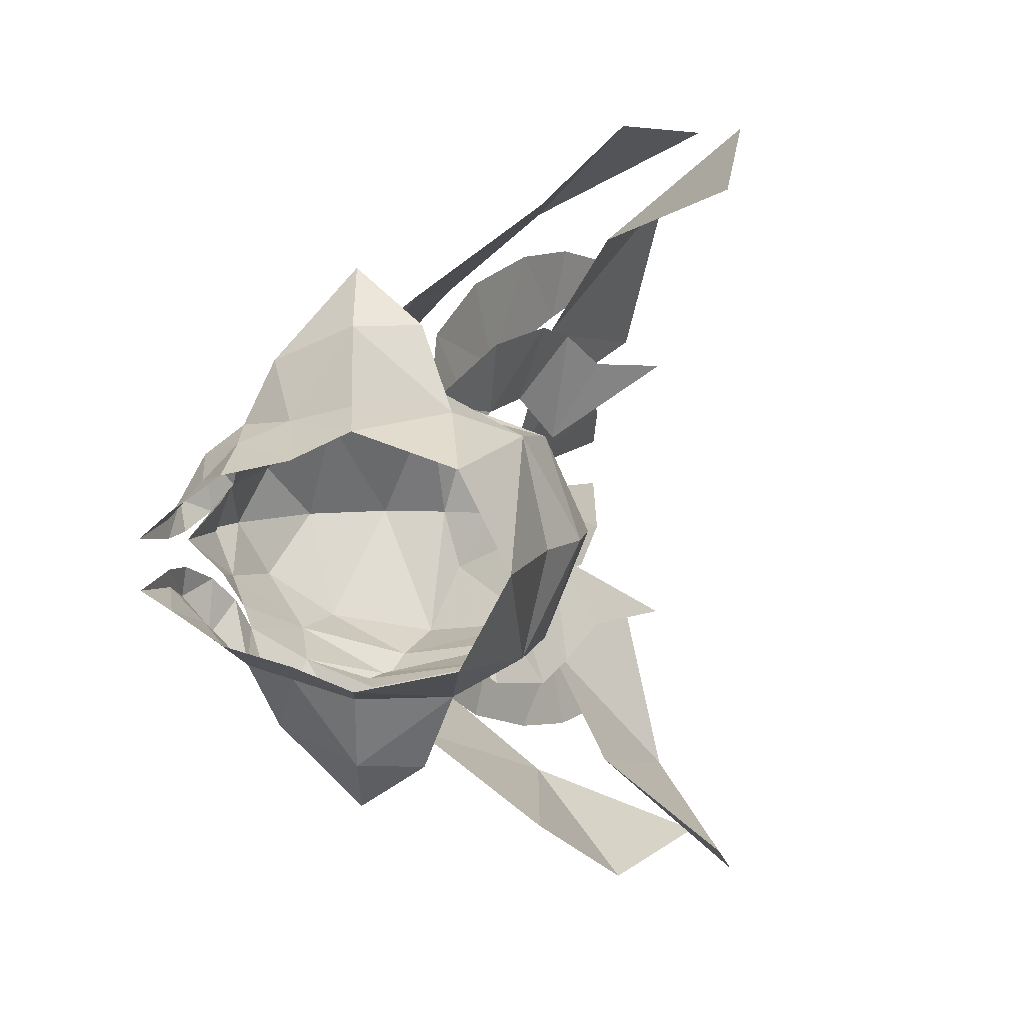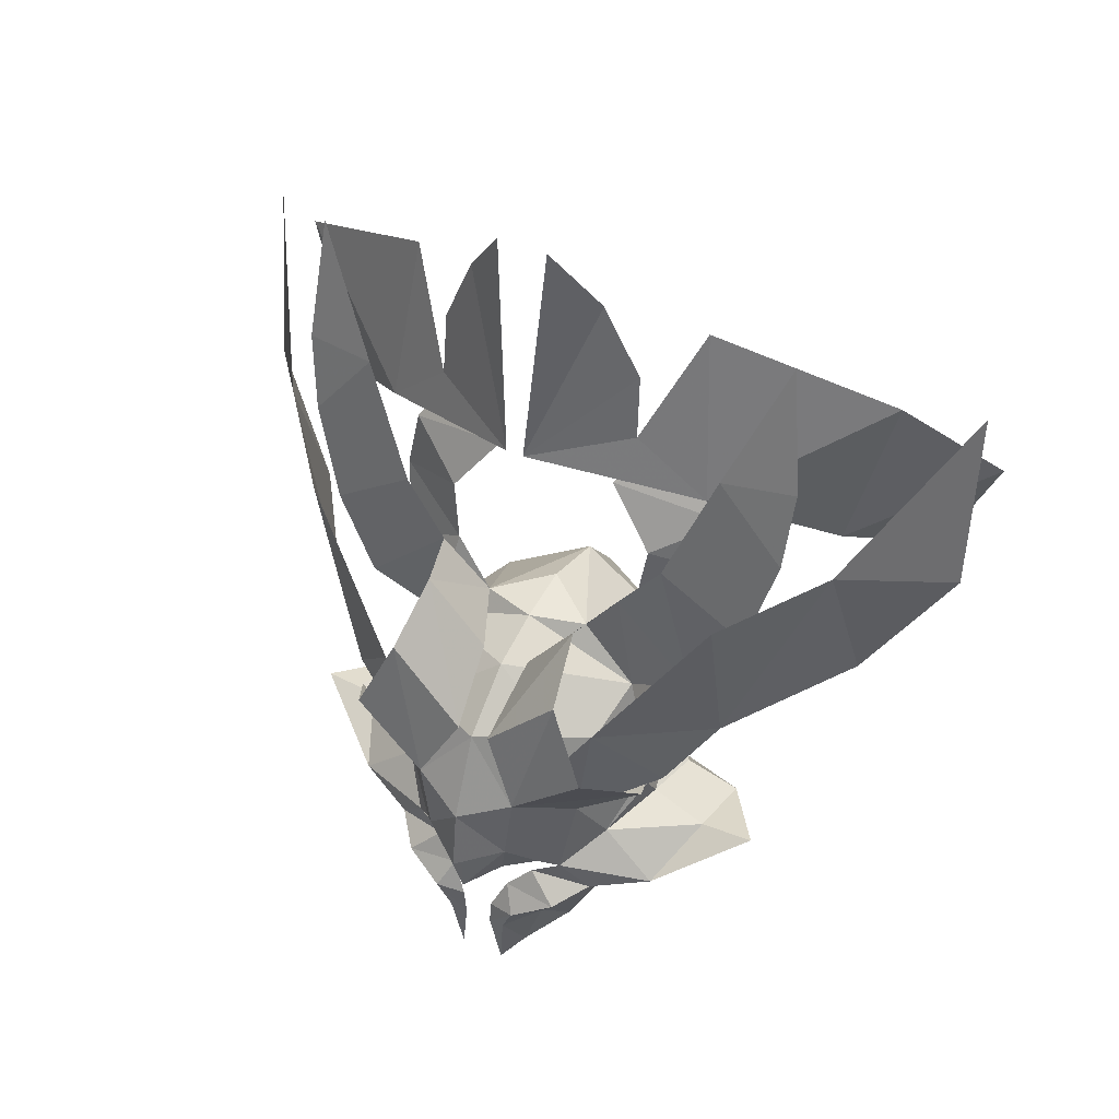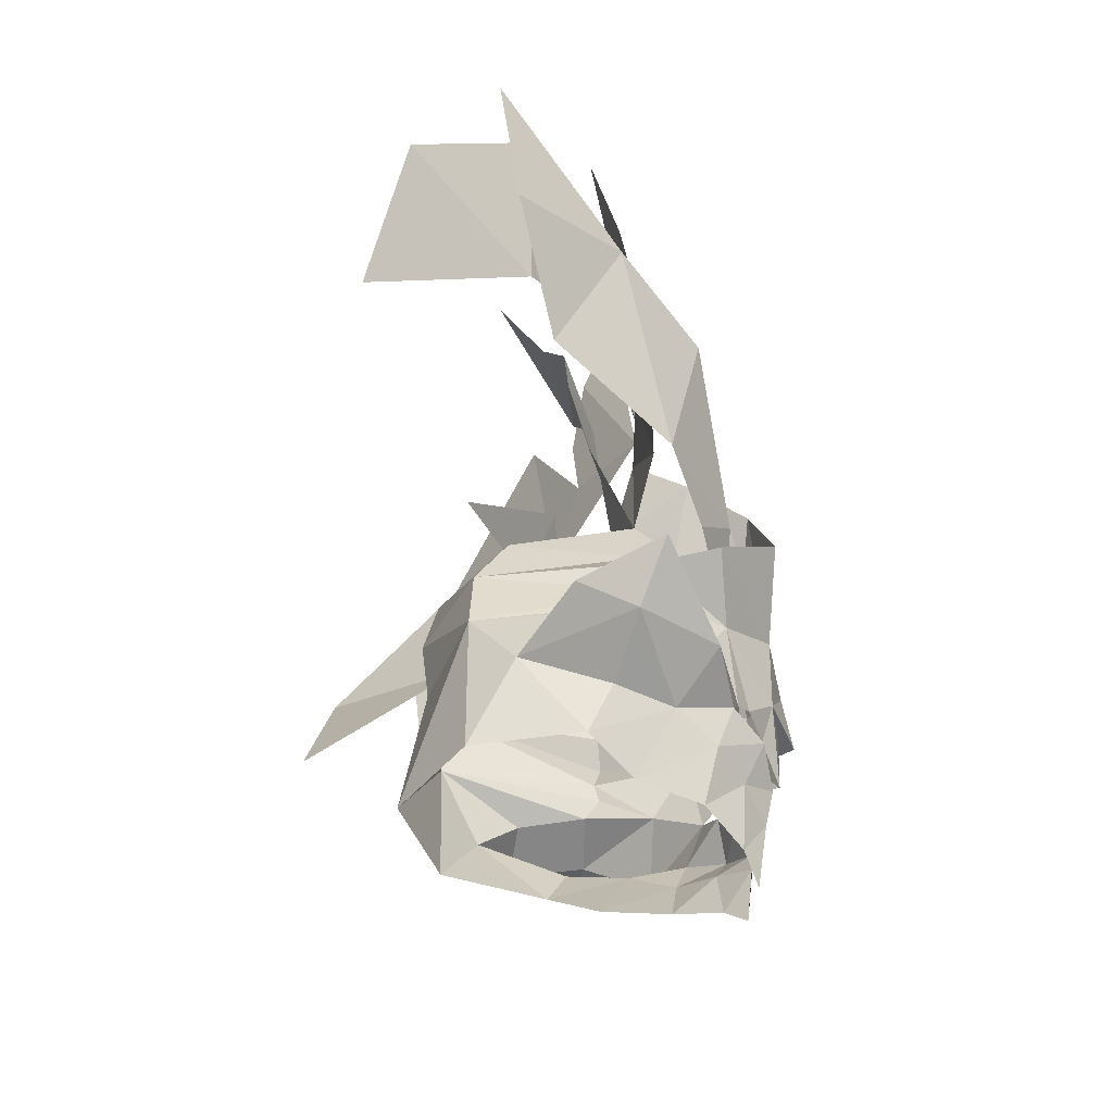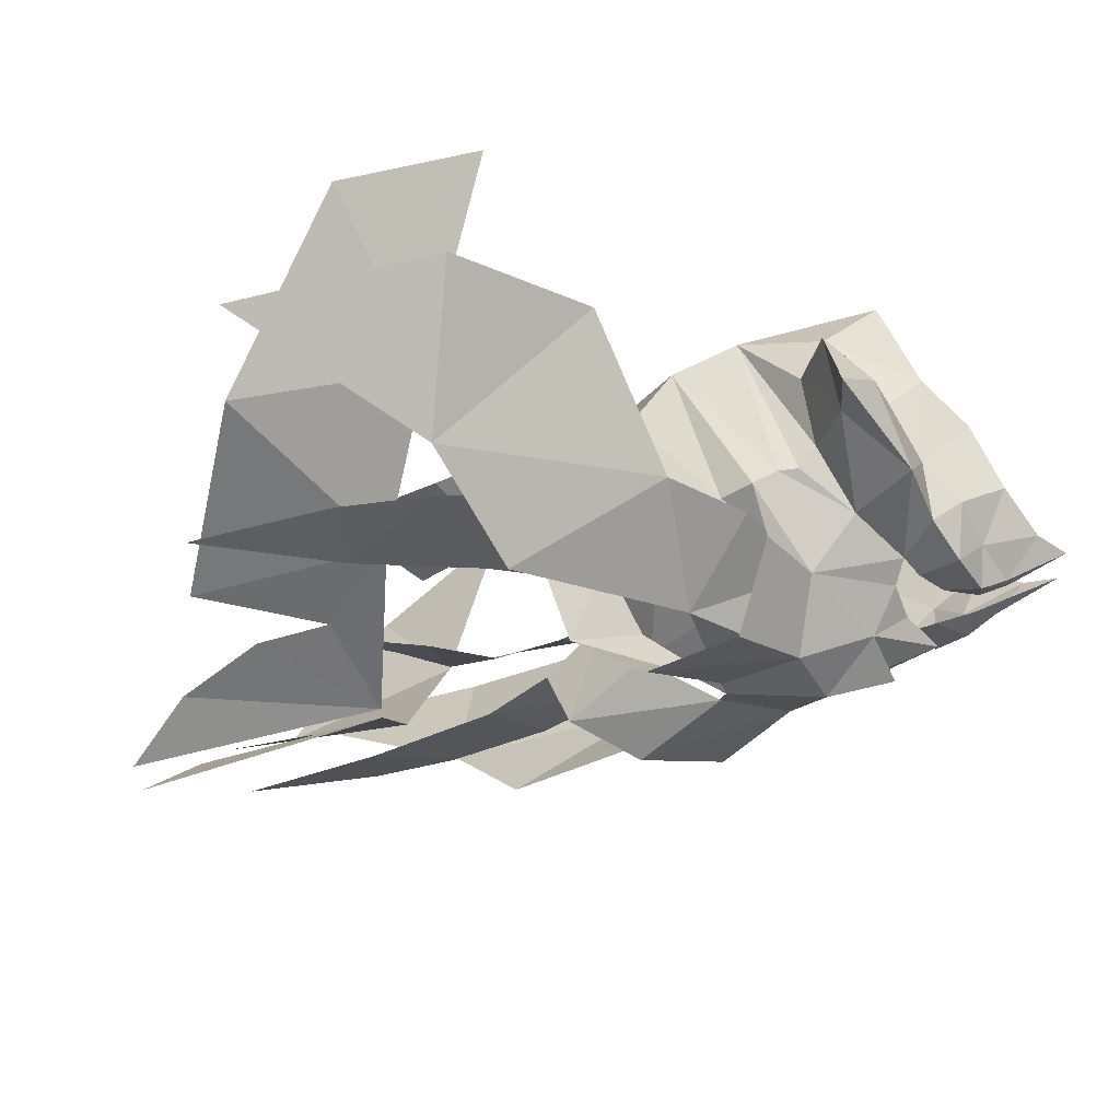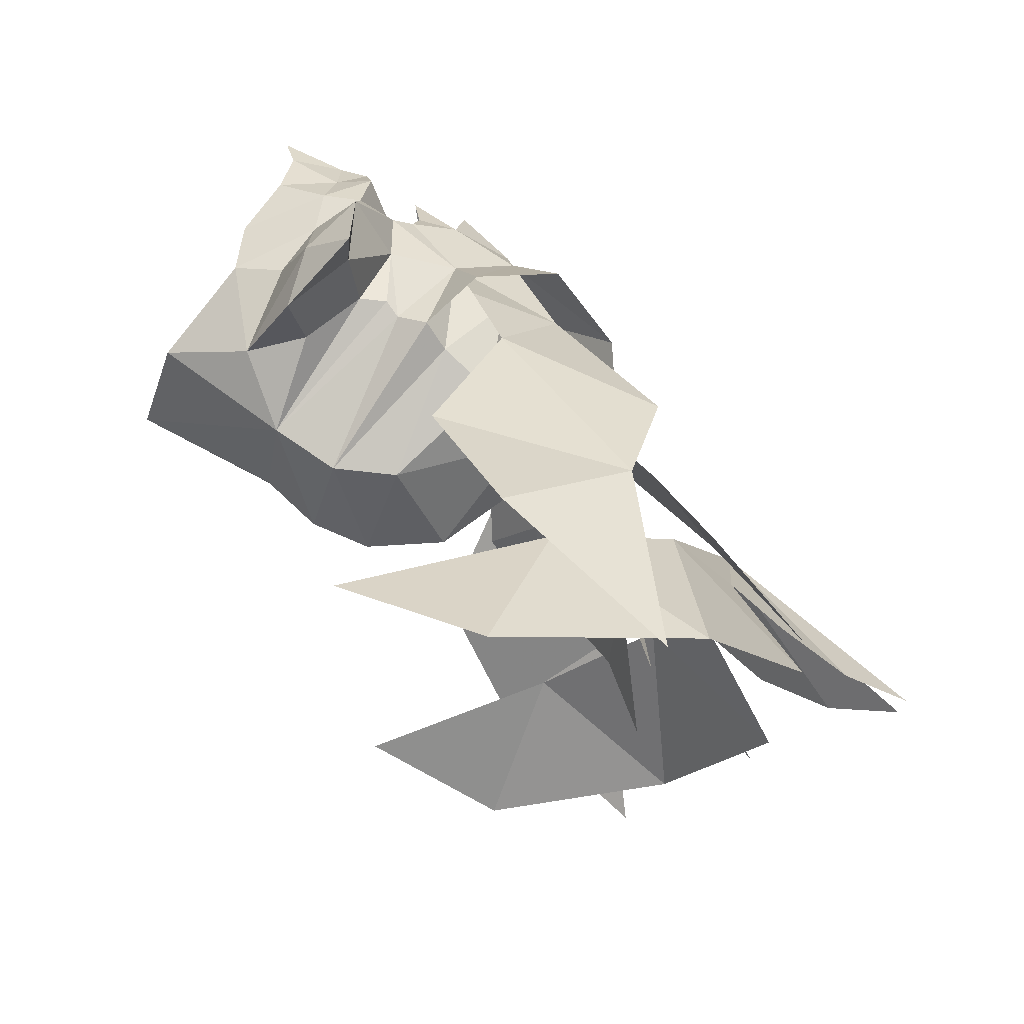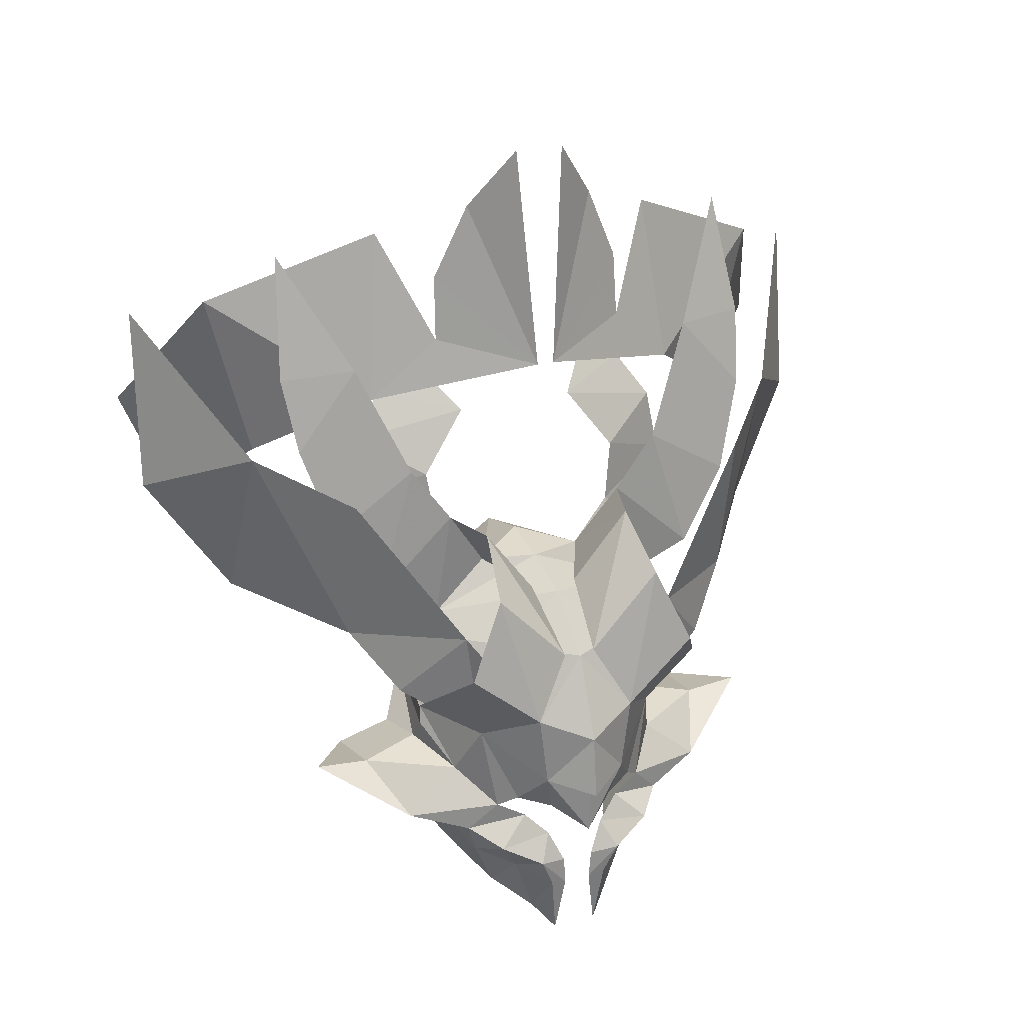
<metadata>
{"format":"obj","ext":"obj","renderer":"f3d","projection":"perspective","resolution":1024,"background":"white","views":[{"elev":8.0,"azim":-158.0,"up":"+Y"},{"elev":43.0,"azim":118.1,"up":"+Z"},{"elev":-47.6,"azim":-8.9,"up":"+Z"},{"elev":60.1,"azim":68.3,"up":"+Y"},{"elev":72.1,"azim":-53.2,"up":"+Y"},{"elev":25.0,"azim":67.0,"up":"+Z"}]}
</metadata>
<code>
g common_helmet_130007
v 0.8889 -1.577 3.36
v 0.7625 -0.7732 2.278
v -0.1968 -1.22 2.422
v 0.02778 -1.834 3.347
v 1.02 -2.777 0.7456
v 1.255 -1.841 0.1603
v 2.027 -1.18 0.6229
v 1.944 -2.233 1.506
v 1.728 -1.708 2.655
v 1.763 -0.6538 1.551
v 0.1072 -2.544 0.5374
v -0.1968 0.3915 2.422
v 0.7625 -0.05509 2.278
v 0.8889 0.749 3.36
v 0.02778 1.006 3.347
v 1.02 1.949 0.7456
v 2.027 0.3522 0.6229
v 1.255 1.013 0.1603
v 1.944 1.405 1.506
v 1.728 0.8801 2.655
v 1.763 -0.1744 1.551
v 0.1072 1.716 0.5374
v 2.027 -1.18 0.6229
v 1.807 -0.4141 1.514
v 1.228 -1.81 1.071
v -0.4399 -2.364 -1.674
v -1.706 -2.297 -1.318
v -0.746 -2.112 -2.331
v 1.216 -2.048 -1.559
v 0.4194 -2.145 -1.774
v 1.018 -1.86 -2.104
v 1.255 -1.841 0.1603
v -2.307 -1.915 -0.347
v -2.79 -0.411 0.5581
v -2.678 -0.4163 -0.3824
v -2.249 -1.811 0.6275
v 1.391 -1.628 -1.117
v 1.606 -1.368 -0.9257
v -2.59 -0.4141 1.409
v -1.778 -1.77 1.407
v -1.864 -0.4141 2.264
v 0.05974 -0.4141 2.459
v -0.03509 -2.064 1.735
v 0.911 -0.4141 2.21
v -0.1968 -1.22 2.422
v 1.696 -1.653 -1.764
v 1.216 -2.048 -1.559
v 1.391 -1.628 -1.117
v 0.8737 -2.902 -1.314
v 1.507 -1.209 -1.34
v -0.0257 -4.118 -0.628
v -0.03461 -3.315 -0.7027
v 0.7838 -2.111 -0.6538
v -0.7943 -0.4141 2.58
v 0.02295 -2.267 0.9198
v -2.268 -1.702 -2.427
v 1.674 -0.8721 -1.665
v 1.919 -1.067 -2.062
v 1.809 -0.6518 -2.144
v -0.03461 -3.315 -0.7027
v -1.112 -3.391 -0.9237
v -0.0257 -4.118 -0.628
v 0.06085 -2.421 -0.1532
v -0.1485 -2.466 -0.4784
v 2.03 -1.047 -0.4521
v 2.208 -0.4141 -1.385
v 2.245 -0.4171 -0.5322
v -0.02256 -2.388 0.107
v 0.1072 -2.544 0.5374
v -0.07213 -1.751 -2.748
v -1.104 -2.572 -0.6892
v -2.995 -0.4141 -2.461
v -0.266 -3.381 -1.269
v 1.876 -0.9091 -1.028
v 1.47 -1.356 -2.258
v -0.266 -3.381 -1.269
v 0.7838 -2.111 -0.6538
v 1.843 -0.8689 -2.504
v 1.465 -1.057 -3.126
v 0.8704 -1.531 -2.851
v 1.71 -0.7506 -3.479
v 1.802 -0.6206 -2.58
v -0.4399 -2.364 -1.674
v -1.706 -2.297 -1.318
v -0.1485 -2.466 -0.4784
v -0.1485 -2.466 -0.4784
v -1.104 -2.572 -0.6892
v 0.4194 -2.145 -1.774
v -0.4399 -2.364 -1.674
v 2.343 -0.4124 0.3066
v -0.4674 -1.87 2.969
v -0.8196 -2.916 2.349
v -0.03509 -2.064 1.735
v -1.132 -3.106 3.438
v -0.5812 -1.994 3.853
v -0.7681 -1.32 4.766
v -2.054 -2.377 6.045
v -1.406 -2.458 5.037
v -1.164 -2.924 4.369
v -0.1968 -1.22 2.422
v -3.784 -6.031 4.59
v -1.871 -4.396 4.174
v -1.926 -5.017 6.667
v -0.5124 -2.884 5.267
v -0.9261 -2.615 7.732
v -0.287 -1.912 6.175
v 0.4047 -0.5407 5.815
v -0.2624 -1.402 8.196
v -0.3795 -1.888 7.118
v 0.1257 -0.774 9.064
v -4.231 -5.149 2.496
v 2.464 -0.4142 -0.6284
v 0.2175 -3.604 1.797
v 1.344 -2.108 1.917
v 0.6945 -3.581 4.095
v -0.6227 -4.753 4.54
v -2.575 -6.008 6.413
v -2.275 -6.061 3.679
v -1.623 -4.928 2.052
v 0.7185 -2.972 0.9021
v 1.255 -1.841 0.1603
v 2.027 -1.18 0.6229
v 1.807 -0.4141 1.514
v 0.02778 -1.834 3.347
v 0.07989 -3.05 2.246
v -0.03508 -2.064 1.735
v -0.0586 -3.672 3.342
v -0.02248 -2.438 4.192
v -0.3611 -3.18 5.829
v -0.9449 -4.156 7.572
v -0.5565 -4.28 5.769
v -0.3133 -4.108 4.678
v -0.1968 -1.22 2.422
v 2.027 0.3522 0.6229
v 1.228 0.9813 1.071
v -0.4399 1.536 -1.674
v -0.746 1.284 -2.331
v -1.706 1.469 -1.318
v 1.216 1.22 -1.559
v 1.018 1.031 -2.104
v 0.4194 1.317 -1.774
v 1.255 1.013 0.1603
v -2.307 1.087 -0.347
v -2.249 0.9828 0.6275
v 1.391 0.8 -1.117
v 1.606 0.5402 -0.9257
v -1.778 0.9421 1.407
v -0.03509 1.236 1.735
v -0.1968 0.3915 2.422
v 1.696 0.8243 -1.764
v 1.216 1.22 -1.559
v 0.8737 2.074 -1.314
v 1.391 0.8 -1.117
v 1.507 0.3803 -1.34
v -0.0257 3.29 -0.628
v -0.03461 2.487 -0.7027
v 0.7838 1.283 -0.6538
v 0.02295 1.439 0.9198
v -2.268 0.8739 -2.427
v 1.674 0.04386 -1.665
v 1.919 0.2387 -2.062
v 1.809 -0.1765 -2.144
v -0.03461 2.487 -0.7027
v -0.0257 3.29 -0.628
v -1.112 2.562 -0.9237
v 0.06085 1.593 -0.1532
v -0.1485 1.638 -0.4784
v 2.03 0.219 -0.4521
v 0.1072 1.716 0.5374
v -0.02256 1.559 0.107
v -0.07213 0.9232 -2.748
v -1.104 1.743 -0.6892
v -0.266 2.553 -1.269
v 1.876 0.08082 -1.028
v 1.47 0.528 -2.258
v -0.266 2.553 -1.269
v 0.7838 1.283 -0.6538
v 1.843 0.04067 -2.504
v 1.465 0.2292 -3.126
v 0.8704 0.7025 -2.851
v 1.71 -0.07764 -3.479
v 1.802 -0.2076 -2.58
v -0.4399 1.536 -1.674
v -1.706 1.469 -1.318
v -0.1485 1.638 -0.4784
v -1.104 1.743 -0.6892
v -0.1485 1.638 -0.4784
v 0.4194 1.317 -1.774
v -0.4399 1.536 -1.674
v -0.4674 1.042 2.969
v -0.03509 1.236 1.735
v -0.8196 2.088 2.349
v -1.132 2.278 3.438
v -0.5812 1.166 3.853
v -0.7682 0.4922 4.766
v -1.406 1.63 5.037
v -2.054 1.549 6.045
v -1.164 2.096 4.369
v -0.1968 0.3915 2.422
v -3.784 5.203 4.59
v -1.926 4.188 6.667
v -1.871 3.568 4.174
v -0.5124 2.055 5.267
v -0.9261 1.786 7.732
v -0.287 1.084 6.175
v 0.4047 -0.2876 5.815
v -0.2624 0.5734 8.196
v -0.3795 1.06 7.118
v 0.1257 -0.05428 9.064
v -4.231 4.321 2.496
v 0.2175 2.775 1.797
v 0.6945 2.753 4.095
v 1.344 1.28 1.917
v -0.6227 3.924 4.54
v -2.275 5.233 3.679
v -2.575 5.18 6.413
v -1.623 4.1 2.052
v 0.7185 2.143 0.9021
v 1.255 1.013 0.1603
v 1.807 -0.4141 1.514
v 2.027 0.3522 0.6229
v 0.02778 1.006 3.347
v -0.03508 1.236 1.735
v 0.07989 2.222 2.246
v -0.06334 2.91 3.354
v -0.01834 1.637 4.141
v -0.3562 2.294 5.812
v -0.5587 3.335 5.845
v -0.9356 3.027 7.628
v -0.3166 3.278 4.709
v -0.1968 0.3915 2.422
f 1 2 3
f 3 4 1
f 5 6 7
f 8 7 9
f 9 10 1
f 10 2 1
f 5 11 6
f 9 7 10
f 5 7 8
f 12 13 14
f 14 15 12
f 16 17 18
f 19 20 17
f 20 14 21
f 21 14 13
f 16 18 22
f 20 21 17
f 16 19 17
f 23 24 25
f 26 27 28
f 29 30 31
f 32 23 25
f 33 34 35
f 34 33 36
f 37 38 32
f 39 40 41
f 42 43 44
f 43 42 45
f 45 41 40
f 29 31 46
f 47 48 49
f 37 29 50
f 51 49 52
f 37 32 53
f 24 44 25
f 54 45 42
f 32 25 55
f 39 34 36
f 54 41 45
f 27 33 56
f 50 46 57
f 58 59 57
f 60 61 62
f 63 33 64
f 43 25 44
f 65 66 67
f 36 68 69
f 70 31 30
f 71 33 27
f 33 35 72
f 56 33 72
f 62 61 73
f 28 27 56
f 65 32 38
f 74 65 38
f 50 29 46
f 46 31 75
f 76 49 51
f 49 48 77
f 66 65 74
f 78 75 79
f 75 31 80
f 78 79 81
f 58 75 78
f 80 31 70
f 75 58 46
f 58 82 59
f 82 58 78
f 82 78 81
f 46 58 57
f 70 30 28
f 83 73 84
f 84 73 61
f 77 52 49
f 52 77 85
f 60 86 87
f 60 87 61
f 61 87 84
f 49 76 88
f 88 76 89
f 30 26 28
f 36 40 39
f 43 45 40
f 55 25 43
f 55 36 69
f 68 53 32
f 68 32 69
f 64 53 63
f 63 53 68
f 69 32 55
f 49 88 47
f 55 40 36
f 65 23 32
f 24 23 90
f 23 65 90
f 36 33 68
f 71 64 33
f 68 33 63
f 43 40 55
f 79 75 80
f 91 92 93
f 94 91 95
f 96 97 98
f 95 96 99
f 99 96 98
f 94 95 99
f 100 91 93
f 92 91 94
f 101 102 103
f 104 105 103
f 105 104 106
f 107 106 104
f 108 109 107
f 110 108 107
f 106 107 109
f 111 102 101
f 102 104 103
f 90 65 112
f 112 65 67
f 113 114 115
f 115 116 113
f 116 117 118
f 119 116 118
f 120 121 114
f 120 114 113
f 114 122 123
f 113 116 119
f 122 114 121
f 124 125 126
f 127 125 128
f 129 130 131
f 128 129 132
f 132 129 131
f 127 128 132
f 133 124 126
f 125 124 128
f 134 135 24
f 136 137 138
f 139 140 141
f 142 135 134
f 143 35 34
f 34 144 143
f 145 142 146
f 39 41 147
f 42 44 148
f 148 149 42
f 149 147 41
f 139 150 140
f 151 152 153
f 145 154 139
f 155 156 152
f 145 157 142
f 24 135 44
f 54 42 149
f 142 158 135
f 39 144 34
f 54 149 41
f 138 159 143
f 154 160 150
f 161 160 162
f 163 164 165
f 166 167 143
f 148 44 135
f 168 67 66
f 144 169 170
f 171 141 140
f 172 138 143
f 143 72 35
f 159 72 143
f 164 173 165
f 137 159 138
f 168 146 142
f 174 146 168
f 154 150 139
f 150 175 140
f 176 155 152
f 152 177 153
f 66 174 168
f 178 179 175
f 175 180 140
f 178 181 179
f 161 178 175
f 180 171 140
f 175 150 161
f 161 162 182
f 182 178 161
f 182 181 178
f 150 160 161
f 171 137 141
f 183 184 173
f 184 165 173
f 177 152 156
f 156 185 177
f 163 186 187
f 163 165 186
f 165 184 186
f 152 188 176
f 188 189 176
f 141 137 136
f 144 39 147
f 148 147 149
f 158 148 135
f 158 169 144
f 170 142 157
f 170 169 142
f 167 166 157
f 166 170 157
f 169 158 142
f 152 151 188
f 158 144 147
f 168 142 134
f 24 90 134
f 134 90 168
f 144 170 143
f 172 143 167
f 170 166 143
f 148 158 147
f 179 180 175
f 190 191 192
f 193 194 190
f 195 196 197
f 194 198 195
f 198 196 195
f 193 198 194
f 199 191 190
f 192 193 190
f 200 201 202
f 203 201 204
f 204 205 203
f 206 203 205
f 207 206 208
f 209 206 207
f 205 208 206
f 210 200 202
f 202 201 203
f 90 112 168
f 112 67 168
f 211 212 213
f 212 211 214
f 214 215 216
f 217 215 214
f 218 213 219
f 218 211 213
f 213 220 221
f 211 217 214
f 221 219 213
f 222 223 224
f 225 226 224
f 227 228 229
f 226 230 227
f 230 228 227
f 225 230 226
f 231 223 222
f 224 226 222

</code>
